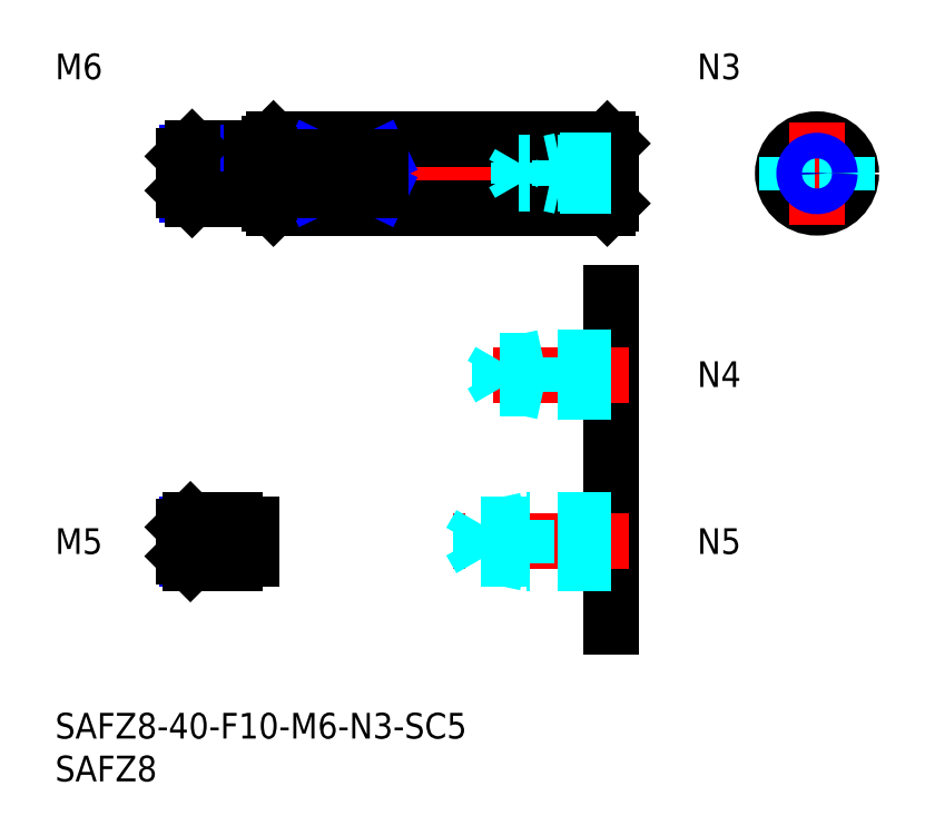
<metadata>
{"format":"dxf","ext":"dxf","renderer":"ezdxf+matplotlib","layout":"modelspace","background":"white","min_lineweight":24,"dpi":150}
</metadata>
<code>
0
SECTION
2
ENTITIES
0
INSERT
8
MSM_CONTINUOUS
2
*U6
10
0
20
0
30
0
0
INSERT
8
MSM_CONTINUOUS
2
*U7
10
0
20
0
30
0
0
LINE
8
MSM_CENTER
10
13
20
63
30
0
11
67
21
63
31
0
0
LINE
8
MSM_CONTINUOUS
10
25.5
20
67
30
0
11
64.5
21
67
31
0
0
LINE
8
MSM_CONTINUOUS
10
25.5
20
59
30
0
11
64.5
21
59
31
0
0
LINE
8
MSM_CONTINUOUS
10
25
20
59.5
30
0
11
25
21
66.5
31
0
0
LINE
8
MSM_CENTER
10
83
20
63
30
0
11
95
21
63
31
0
0
CIRCLE
8
MSM_CONTINUOUS
10
89
20
63
30
0
40
4
0
LINE
8
MSM_CENTER
10
89
20
69
30
0
11
89
21
57
31
0
0
LINE
8
MSM_CONTINUOUS
10
65
20
66.5
30
0
11
65
21
59.5
31
0
0
LINE
8
MSM_CONTINUOUS
10
65
20
59.5
30
0
11
64.5
21
59
31
0
0
LINE
8
MSM_CONTINUOUS
10
65
20
66.5
30
0
11
64.5
21
67
31
0
0
LINE
8
MSM_CONTINUOUS
10
64.5
20
67
30
0
11
64.5
21
59
31
0
0
LINE
8
MSM_CONTINUOUS
10
25
20
66.5
30
0
11
25.5
21
67
31
0
0
LINE
8
MSM_CONTINUOUS
10
25
20
59.5
30
0
11
25.5
21
59
31
0
0
LINE
8
MSM_CONTINUOUS
10
25.5
20
59
30
0
11
25.5
21
67
31
0
0
LINE
8
MSM_CONTINUOUS
10
38
20
61.06
30
0
11
38
21
64.94
31
0
0
LINE
8
MSM_CONTINUOUS
10
30
20
64.94
30
0
11
30
21
61.06
31
0
0
LINE
8
MSM_NARROW
10
30
20
61.06
30
0
11
38
21
64.94
31
0
0
LINE
8
MSM_NARROW
10
30
20
64.94
30
0
11
38
21
61.06
31
0
0
LINE
8
MSM_CONTINUOUS
10
38
20
61.06
30
0
11
30
21
61.06
31
0
0
LINE
8
MSM_CONTINUOUS
10
38
20
64.94
30
0
11
30
21
64.94
31
0
0
LINE
8
MSM_DASHED
10
85.5
20
64.94
30
0
11
85.5
21
61.06
31
0
0
LINE
8
MSM_DASHED
10
92.5
20
64.94
30
0
11
92.5
21
61.06
31
0
0
LINE
8
MSM_CONTINUOUS
10
65
20
49
30
0
11
65
21
10
31
0
0
INSERT
8
MSM_CONTINUOUS
2
*U8
10
0
20
0
30
0
0
LINE
8
MSM_CENTER
10
67
20
20
30
0
11
46.5
21
20
31
0
0
LINE
8
MSM_DASHED
10
65
20
22.5
30
0
11
55
21
22.5
31
0
0
LINE
8
MSM_DASHED
10
65
20
22.07
30
0
11
49.69
21
22.07
31
0
0
LINE
8
MSM_DASHED
10
65
20
17.93
30
0
11
49.69
21
17.93
31
0
0
LINE
8
MSM_DASHED
10
65
20
17.5
30
0
11
55
21
17.5
31
0
0
LINE
8
MSM_DASHED
10
49.69
20
17.93
30
0
11
49.69
21
22.07
31
0
0
LINE
8
MSM_DASHED
10
49.69
20
22.07
30
0
11
48.5
21
20
31
0
0
LINE
8
MSM_DASHED
10
55
20
17.5
30
0
11
55
21
22.5
31
0
0
LINE
8
MSM_DASHED
10
49.69
20
17.93
30
0
11
48.5
21
20
31
0
0
LINE
8
MSM_DASHED
10
55
20
17.5
30
0
11
53
21
17.93
31
0
0
LINE
8
MSM_DASHED
10
55
20
22.5
30
0
11
53
21
22.07
31
0
0
INSERT
8
MSM_CONTINUOUS
2
*U9
10
0
20
0
30
0
0
LINE
8
MSM_CENTER
10
67
20
39.5
30
0
11
49
21
39.5
31
0
0
LINE
8
MSM_DASHED
10
65
20
41.5
30
0
11
57
21
41.5
31
0
0
LINE
8
MSM_DASHED
10
65
20
41.12
30
0
11
51.94
21
41.12
31
0
0
LINE
8
MSM_DASHED
10
65
20
37.88
30
0
11
51.94
21
37.88
31
0
0
LINE
8
MSM_DASHED
10
65
20
37.5
30
0
11
57
21
37.5
31
0
0
LINE
8
MSM_DASHED
10
51.94
20
37.88
30
0
11
51.94
21
41.12
31
0
0
LINE
8
MSM_DASHED
10
51.94
20
41.12
30
0
11
51
21
39.5
31
0
0
LINE
8
MSM_DASHED
10
57
20
37.5
30
0
11
57
21
41.5
31
0
0
LINE
8
MSM_DASHED
10
51.94
20
37.88
30
0
11
51
21
39.5
31
0
0
LINE
8
MSM_DASHED
10
57
20
37.5
30
0
11
55.25
21
37.88
31
0
0
LINE
8
MSM_DASHED
10
57
20
41.5
30
0
11
55.25
21
41.12
31
0
0
INSERT
8
MSM_CONTINUOUS
2
*U10
10
0
20
0
30
0
0
INSERT
8
MSM_CONTINUOUS
2
*U11
10
0
20
0
30
0
0
LINE
8
MSM_CONTINUOUS
10
23
20
66
30
0
11
16
21
66
31
0
0
LINE
8
MSM_NARROW
10
23
20
65.46
30
0
11
15.46
21
65.46
31
0
0
LINE
8
MSM_NARROW
10
23
20
60.54
30
0
11
15.46
21
60.54
31
0
0
LINE
8
MSM_CONTINUOUS
10
23
20
60
30
0
11
16
21
60
31
0
0
LINE
8
MSM_CONTINUOUS
10
15
20
65
30
0
11
15
21
61
31
0
0
LINE
8
MSM_CONTINUOUS
10
23
20
66
30
0
11
23
21
60
31
0
0
LINE
8
MSM_CONTINUOUS
10
16
20
66
30
0
11
15
21
65
31
0
0
LINE
8
MSM_CONTINUOUS
10
16
20
60
30
0
11
15
21
61
31
0
0
LINE
8
MSM_CONTINUOUS
10
16
20
66
30
0
11
16
21
60
31
0
0
LINE
8
MSM_CONTINUOUS
10
23
20
65.2
30
0
11
25
21
65.2
31
0
0
LINE
8
MSM_CONTINUOUS
10
23
20
60.8
30
0
11
25
21
60.8
31
0
0
LINE
8
MSM_DASHED
10
65
20
64.5
30
0
11
59
21
64.5
31
0
0
LINE
8
MSM_DASHED
10
65
20
64.23
30
0
11
54.21
21
64.23
31
0
0
LINE
8
MSM_DASHED
10
65
20
61.77
30
0
11
54.21
21
61.77
31
0
0
LINE
8
MSM_DASHED
10
65
20
61.5
30
0
11
59
21
61.5
31
0
0
LINE
8
MSM_DASHED
10
59
20
64.5
30
0
11
57.75
21
64.23
31
0
0
LINE
8
MSM_DASHED
10
54.21
20
61.77
30
0
11
54.21
21
64.23
31
0
0
LINE
8
MSM_DASHED
10
54.21
20
61.77
30
0
11
53.5
21
63
31
0
0
LINE
8
MSM_DASHED
10
54.21
20
64.23
30
0
11
53.5
21
63
31
0
0
LINE
8
MSM_DASHED
10
59
20
61.5
30
0
11
57.75
21
61.77
31
0
0
LINE
8
MSM_DASHED
10
59
20
61.5
30
0
11
59
21
64.5
31
0
0
CIRCLE
8
MSM_CONTINUOUS
10
89
20
63
30
0
40
1.23
0
CIRCLE
8
MSM_NARROW
10
89
20
63
30
0
40
1.5
0
INSERT
8
MSM_CONTINUOUS
2
*U12
10
0
20
0
30
0
0
LINE
8
MSM_CENTER
10
13
20
20
30
0
11
25
21
20
31
0
0
LINE
8
MSM_CONTINUOUS
10
21
20
22.5
30
0
11
15.8
21
22.5
31
0
0
LINE
8
MSM_NARROW
10
21
20
22.07
30
0
11
15.37
21
22.07
31
0
0
LINE
8
MSM_NARROW
10
21
20
17.93
30
0
11
15.37
21
17.93
31
0
0
LINE
8
MSM_CONTINUOUS
10
21
20
17.5
30
0
11
15.8
21
17.5
31
0
0
LINE
8
MSM_CONTINUOUS
10
15
20
18.3
30
0
11
15
21
21.7
31
0
0
LINE
8
MSM_CONTINUOUS
10
21
20
22.5
30
0
11
21
21
17.5
31
0
0
LINE
8
MSM_CONTINUOUS
10
15.8
20
22.5
30
0
11
15
21
21.7
31
0
0
LINE
8
MSM_CONTINUOUS
10
15.8
20
17.5
30
0
11
15
21
18.3
31
0
0
LINE
8
MSM_CONTINUOUS
10
15.8
20
22.5
30
0
11
15.8
21
17.5
31
0
0
LINE
8
MSM_CONTINUOUS
10
23
20
22
30
0
11
23
21
18
31
0
0
LINE
8
MSM_CONTINUOUS
10
21
20
22
30
0
11
23
21
22
31
0
0
LINE
8
MSM_CONTINUOUS
10
21
20
18
30
0
11
23
21
18
31
0
0
ENDSEC
0
EOF

</code>
